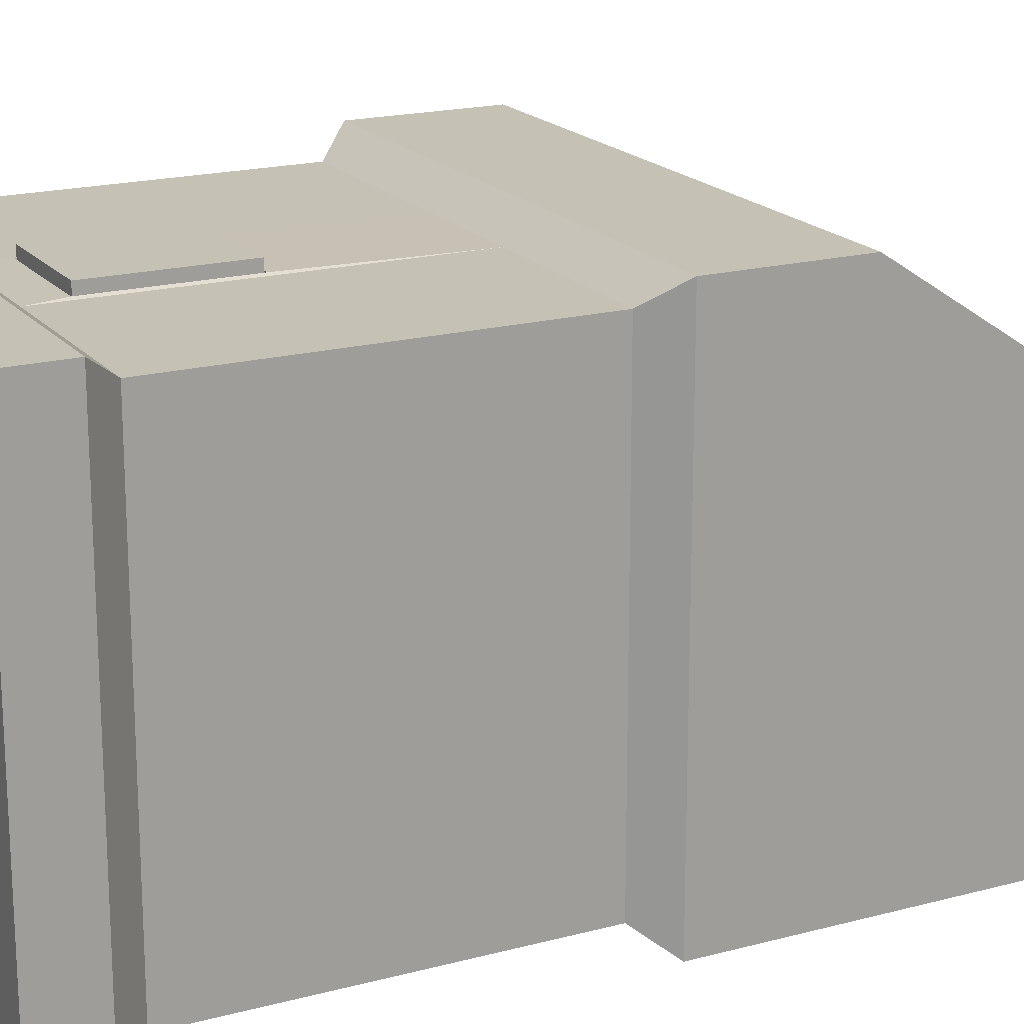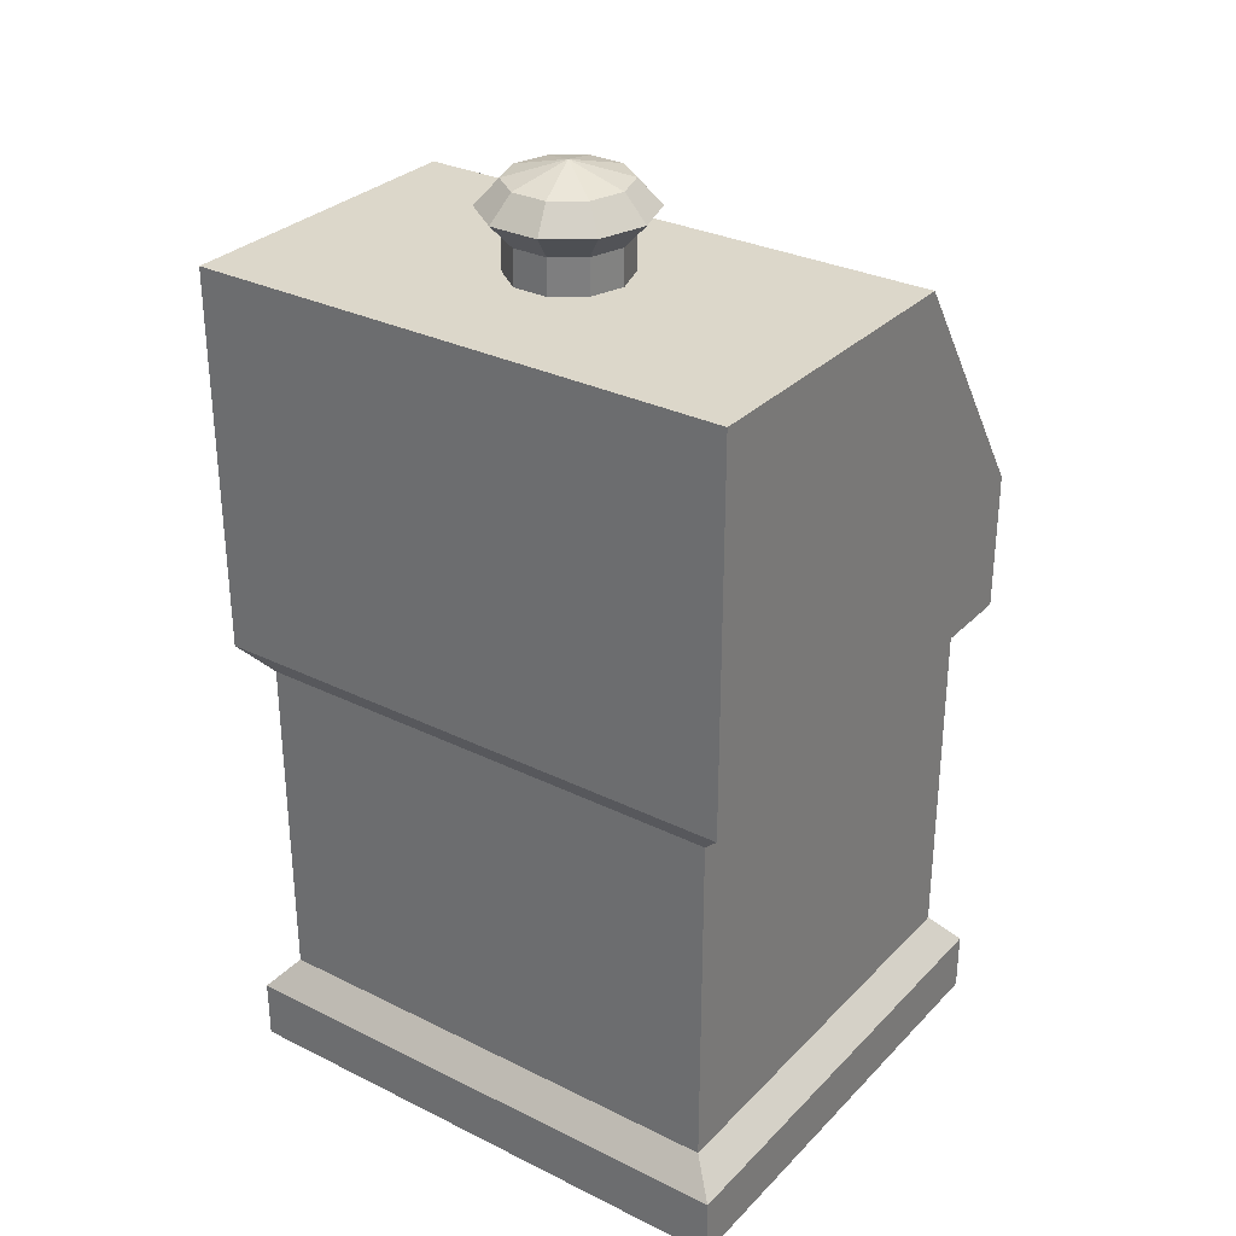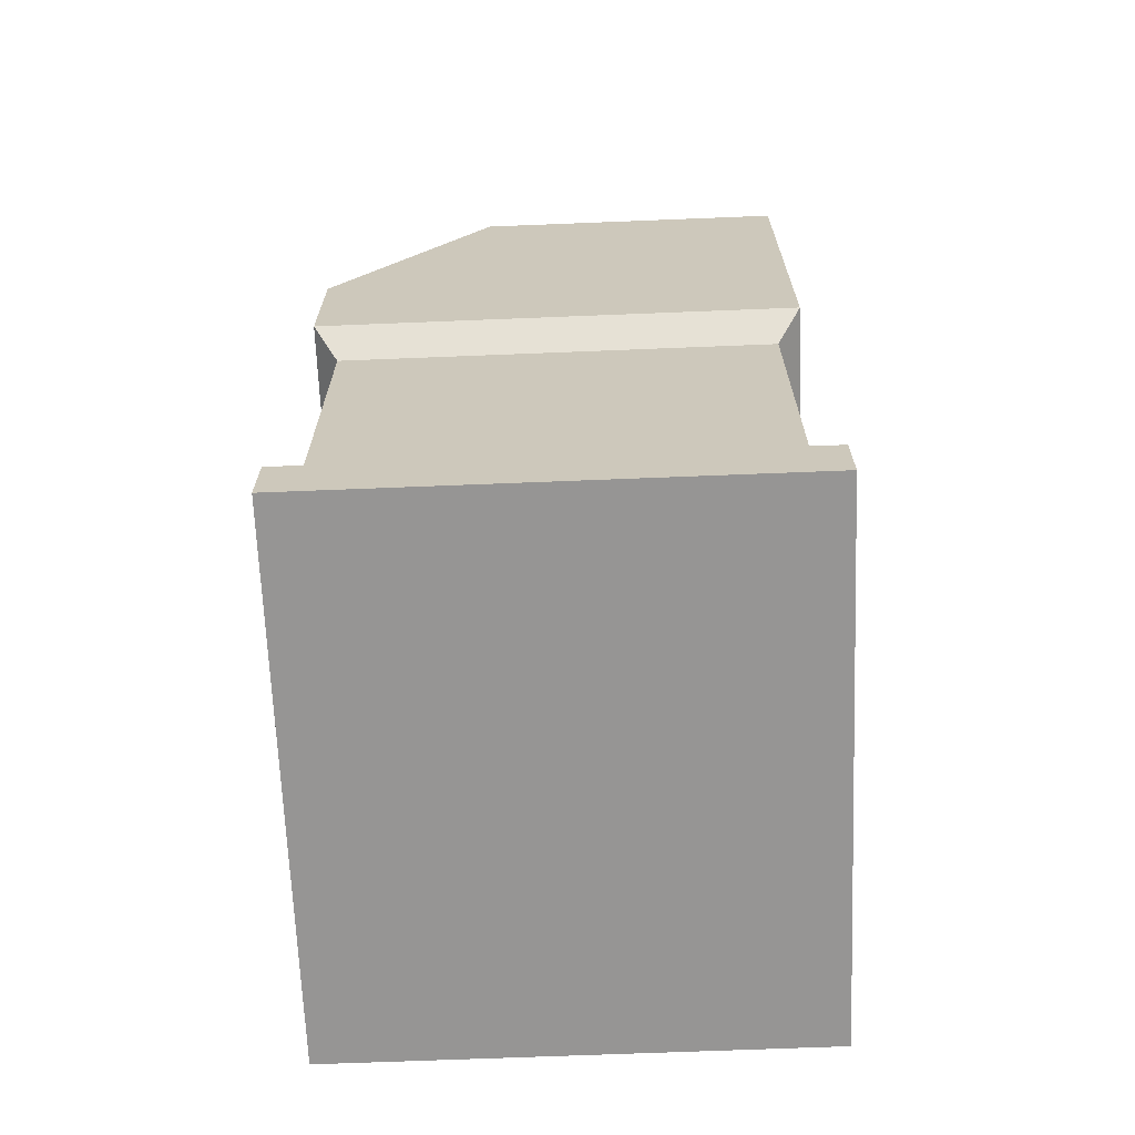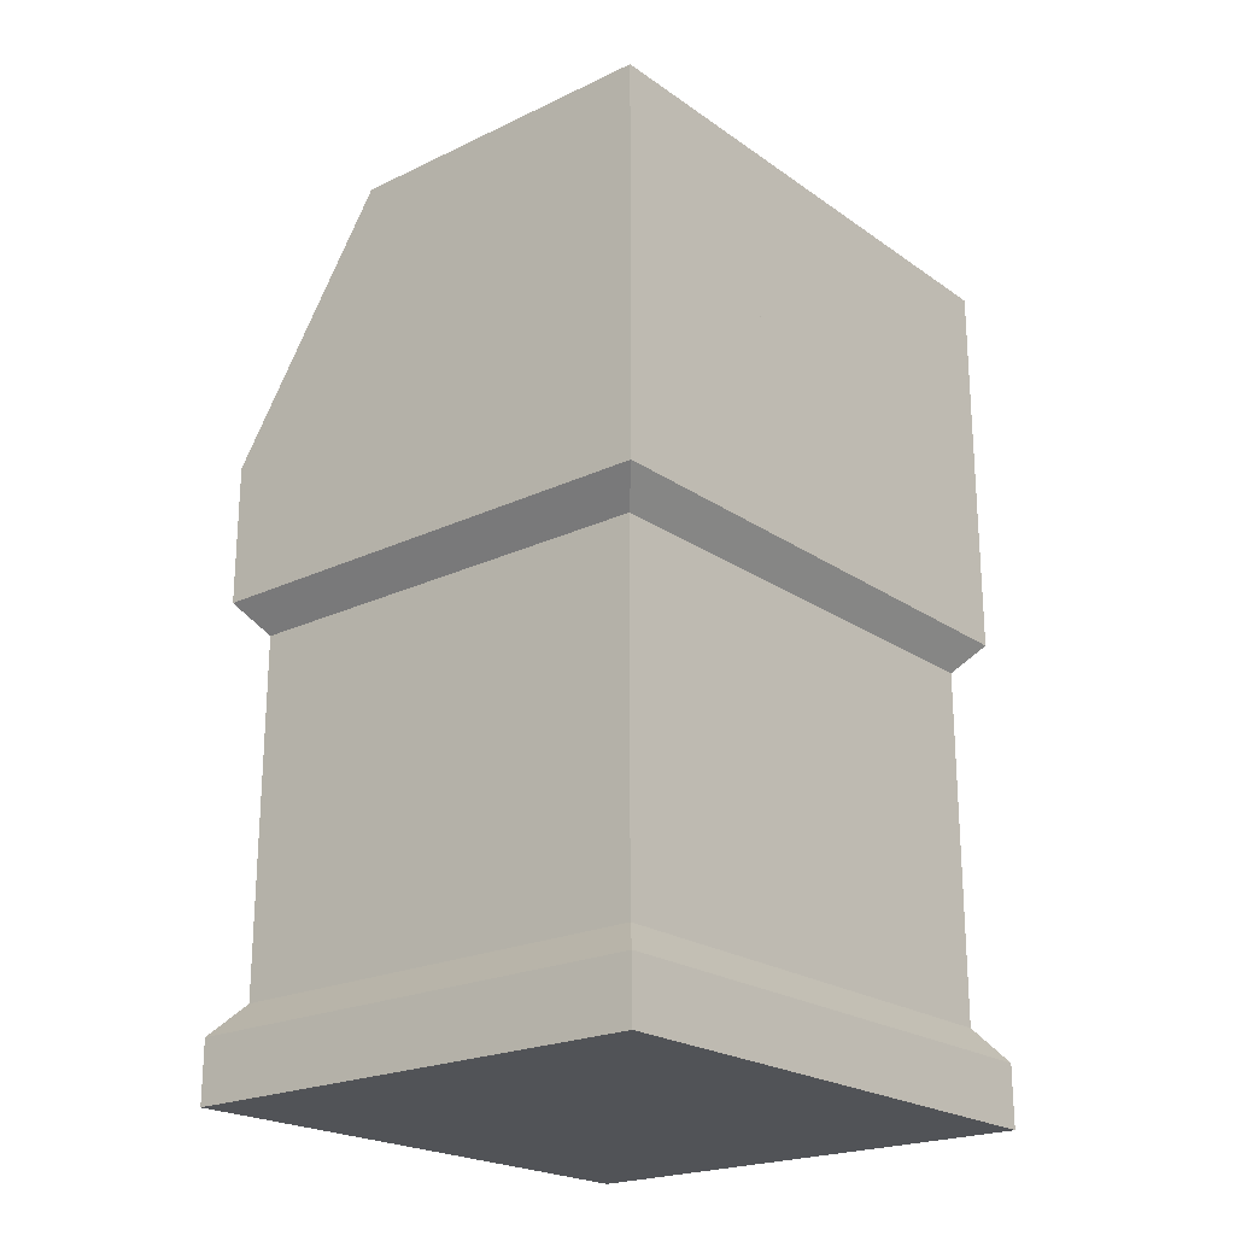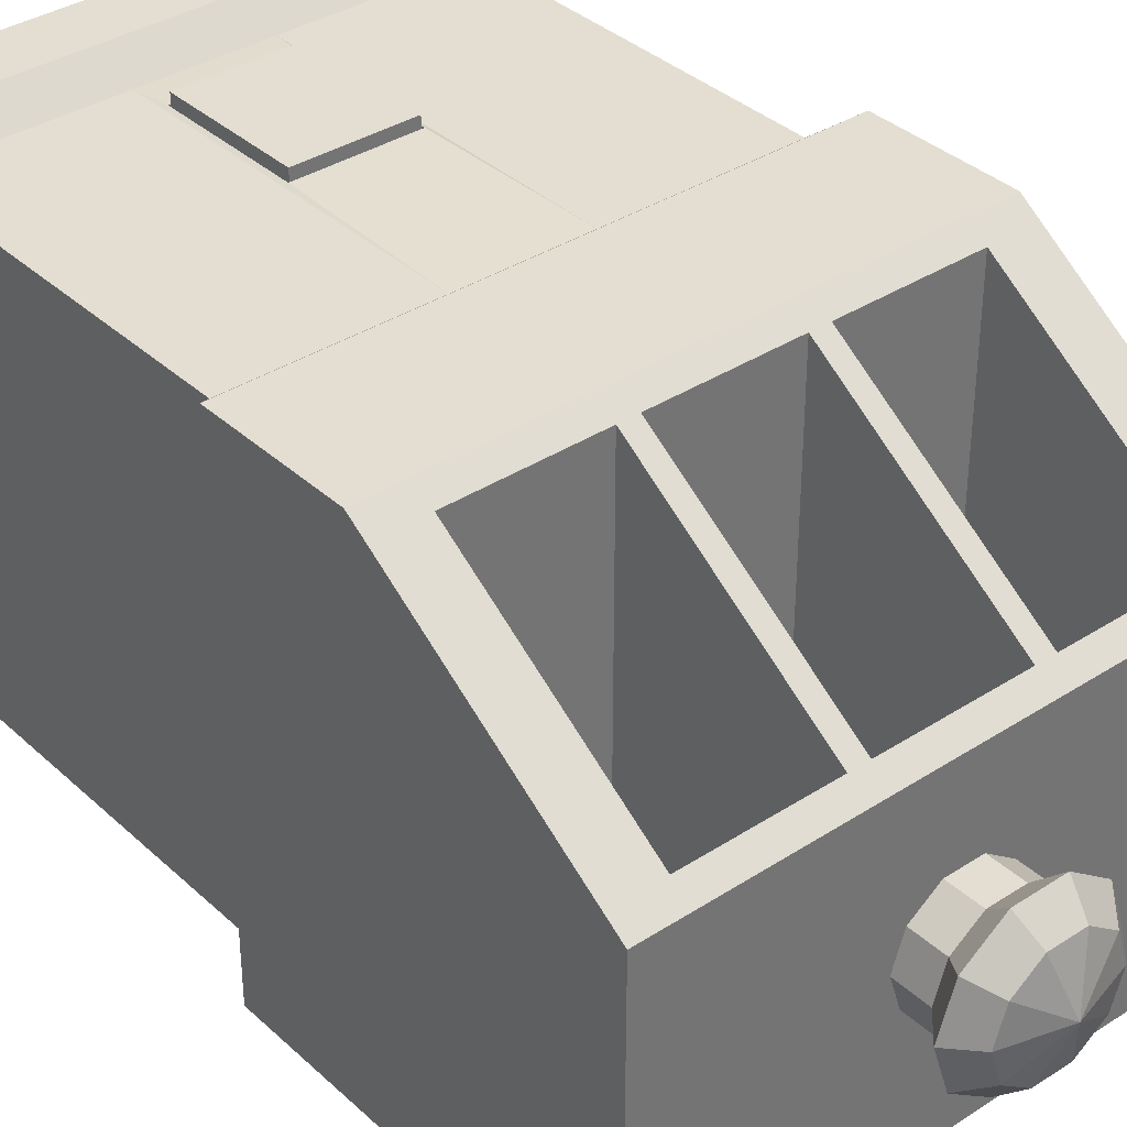
<metadata>
{"format":"obj","ext":"obj","renderer":"f3d","projection":"perspective","resolution":1024,"background":"white","views":[{"elev":18.7,"azim":62.9,"up":"+Z"},{"elev":30.6,"azim":-144.6,"up":"+Y"},{"elev":-67.5,"azim":92.3,"up":"+Y"},{"elev":-22.0,"azim":129.8,"up":"+Y"},{"elev":36.3,"azim":139.8,"up":"+Z"}]}
</metadata>
<code>
o Object__9
v -0.113 0.439 -0.1055
v -0.09137 0.439 -0.03905
v -0.09137 0.508 -0.03905
v -0.113 0.508 -0.1055
v -0.03483 0.439 0.002029
v -0.03483 0.508 0.002029
v 0.03505 0.439 0.002029
v 0.03505 0.508 0.002029
v 0.09159 0.439 -0.03905
v 0.09159 0.508 -0.03905
v 0.1132 0.439 -0.1055
v 0.1132 0.508 -0.1055
v 0.09159 0.439 -0.172
v 0.09159 0.508 -0.172
v 0.03505 0.439 -0.213
v 0.03505 0.508 -0.213
v -0.03483 0.439 -0.213
v -0.03483 0.508 -0.213
v -0.09137 0.439 -0.172
v -0.09137 0.508 -0.172
v -0.1275 0.556 -0.01282
v -0.1576 0.556 -0.1055
v 0.1579 0.556 -0.1055
v 0.1278 0.556 -0.01282
v 0.1278 0.556 -0.1982
v -0.1275 0.556 -0.1982
v -0.09137 0.6039 -0.03905
v -0.113 0.6039 -0.1055
v 0.1132 0.6039 -0.1055
v 0.09159 0.6039 -0.03905
v 0.09159 0.6039 -0.172
v -0.09137 0.6039 -0.172
v 0.000108 0.439 -0.1055
v 0.000108 0.6355 -0.1055
v -0.03483 0.6039 0.002029
v 0.03505 0.6039 0.002029
v 0.03505 0.6039 -0.213
v -0.03483 0.6039 -0.213
f 1 2 3
f 1 3 4
f 2 5 6
f 2 6 3
f 5 7 8
f 5 8 6
f 7 9 10
f 7 10 8
f 9 11 12
f 9 12 10
f 11 13 14
f 11 14 12
f 13 15 16
f 13 16 14
f 15 17 18
f 15 18 16
f 17 19 20
f 17 20 18
f 19 1 4
f 19 4 20
f 4 3 21
f 4 21 22
f 10 12 23
f 10 23 24
f 12 14 25
f 12 25 23
f 20 4 22
f 20 22 26
f 22 21 27
f 22 27 28
f 24 23 29
f 24 29 30
f 23 25 31
f 23 31 29
f 26 22 28
f 26 28 32
f 2 1 33
f 5 2 33
f 7 5 33
f 9 7 33
f 11 9 33
f 13 11 33
f 15 13 33
f 17 15 33
f 19 17 33
f 1 19 33
f 28 27 34
f 27 35 34
f 35 36 34
f 36 30 34
f 30 29 34
f 29 31 34
f 31 37 34
f 37 38 34
f 38 32 34
f 32 28 34
o Object__19
v 0.5234 0.000403 -0.4438
v 0.4288 0.000403 -0.4438
v 0.4288 0.3985 -0.4438
v 0.5234 0.3985 -0.4438
v 0.5234 -1.225 -0.4438
v 0.5234 -1.225 0.4952
v 0.4288 -1.225 0.4952
v 0.4288 -1.225 -0.4438
v -0.5366 0.000403 -0.4438
v -0.5366 0.000403 0.4692
v -0.5366 0.3985 0.205
v -0.5366 0.3985 -0.4438
v 0.4288 0.4375 -0.4438
v 0.4288 0.4375 0.1791
v 0.5234 0.4375 0.1791
v 0.5234 0.4375 -0.4438
v 0.5234 0.3985 0.205
v 0.5234 0.000403 0.4692
v 0.4288 0.3985 0.205
v 0.4288 0.000403 0.4692
v 0.1641 -1.225 -0.4438
v 0.1641 -1.225 0.4952
v 0.1641 0.4375 0.1791
v 0.1641 0.4375 -0.4438
v 0.1263 -1.225 -0.4438
v 0.1263 -1.225 0.4952
v 0.1263 0.000403 0.4692
v 0.1641 0.000403 0.4692
v 0.1641 0.3985 0.205
v 0.1263 0.3985 0.205
v 0.1263 0.4375 0.1791
v 0.1263 0.4375 -0.4438
v 0.1263 0.3985 -0.4438
v 0.1641 0.3985 -0.4438
v 0.1641 0.000403 -0.4438
v 0.1263 0.000403 -0.4438
v -0.1385 -1.225 -0.4438
v -0.1385 -1.225 0.4952
v -0.1385 0.4375 0.1791
v -0.1385 0.4375 -0.4438
v -0.1762 -1.225 -0.4438
v -0.1762 -1.225 0.4952
v -0.1762 0.000403 0.4692
v -0.1385 0.000403 0.4692
v -0.1385 0.3985 0.205
v -0.1762 0.3985 0.205
v -0.1762 0.4375 0.1791
v -0.1762 0.4375 -0.4438
v -0.1762 0.3985 -0.4438
v -0.1385 0.3985 -0.4438
v -0.1385 0.000403 -0.4438
v -0.1762 0.000403 -0.4438
v -0.4413 -1.225 -0.4438
v -0.4413 -1.225 0.4952
v -0.4413 0.4375 0.1791
v -0.4413 0.4375 -0.4438
v -0.5366 -1.225 -0.4438
v -0.5366 -1.225 0.4952
v -0.4413 0.000403 0.4692
v -0.4413 0.3985 0.205
v -0.5366 0.4375 0.1791
v -0.5366 0.4375 -0.4438
v -0.4413 0.3985 -0.4438
v -0.4413 0.000403 -0.4438
v 0.5234 -0.0387 -0.4438
v 0.5234 -0.0387 0.4952
v 0.4288 -0.0387 0.4952
v 0.4288 -0.0387 -0.4438
v 0.1641 -0.0387 -0.4438
v 0.1641 -0.0387 0.4952
v 0.1263 -0.0387 -0.4438
v 0.1263 -0.0387 0.4952
v -0.1385 -0.0387 -0.4438
v -0.1385 -0.0387 0.4952
v -0.1762 -0.0387 -0.4438
v -0.1762 -0.0387 0.4952
v -0.4413 -0.0387 -0.4438
v -0.4413 -0.0387 0.4952
v -0.5366 -0.0387 -0.4438
v -0.5366 -0.0387 0.4952
v 0.1641 0.3985 0.205
v 0.4288 0.3985 0.205
v 0.4288 0.000403 0.4692
v 0.1641 0.000403 0.4692
v -0.1385 0.3985 0.205
v 0.1263 0.3985 0.205
v 0.1263 0.000403 0.4692
v -0.1385 0.000403 0.4692
v -0.4413 0.3985 0.205
v -0.1762 0.3985 0.205
v -0.1762 0.000403 0.4692
v -0.4413 0.000403 0.4692
v 0.5234 -0.3094 -0.4438
v 0.5234 -0.3094 0.4952
v 0.4288 -0.3094 0.4952
v 0.4288 -0.3094 -0.4438
v 0.1641 -0.3094 -0.4438
v 0.1641 -0.3094 0.4952
v 0.1263 -0.3094 -0.4438
v 0.1263 -0.3094 0.4952
v -0.1385 -0.3094 -0.4438
v -0.1385 -0.3094 0.4952
v -0.1762 -0.3094 -0.4438
v -0.1762 -0.3094 0.4952
v -0.4413 -0.3094 -0.4438
v -0.4413 -0.3094 0.4952
v -0.5366 -0.3094 -0.4438
v -0.5366 -0.3094 0.4952
v 0.4704 -0.3696 -0.3968
v 0.4704 -0.3696 0.4482
v 0.3853 -0.3696 0.4482
v 0.3853 -0.3696 -0.3968
v 0.147 -0.3696 -0.3968
v 0.147 -0.3696 0.4482
v 0.113 -0.3696 -0.3968
v 0.113 -0.3696 0.4482
v -0.1253 -0.3696 -0.3968
v -0.1253 -0.3696 0.4482
v -0.1592 -0.3696 -0.3968
v -0.1592 -0.3696 0.4482
v -0.3978 -0.3696 -0.3968
v -0.3978 -0.3696 0.4482
v -0.4836 -0.3696 -0.3968
v -0.4836 -0.3696 0.4482
v 0.5234 -1.106 -0.4438
v 0.4704 -1.046 -0.3968
v 0.4704 -1.046 0.4482
v 0.5234 -1.106 0.4952
v 0.3853 -1.046 0.4482
v 0.4288 -1.106 0.4952
v 0.4288 -1.106 -0.4438
v 0.3853 -1.046 -0.3968
v 0.1641 -1.106 -0.4438
v 0.147 -1.046 -0.3968
v 0.147 -1.046 0.4482
v 0.1641 -1.106 0.4952
v 0.1263 -1.106 -0.4438
v 0.113 -1.046 -0.3968
v 0.113 -1.046 0.4482
v 0.1263 -1.106 0.4952
v -0.1385 -1.106 -0.4438
v -0.1253 -1.046 -0.3968
v -0.1253 -1.046 0.4482
v -0.1385 -1.106 0.4952
v -0.1762 -1.106 -0.4438
v -0.1592 -1.046 -0.3968
v -0.1592 -1.046 0.4482
v -0.1762 -1.106 0.4952
v -0.4413 -1.106 -0.4438
v -0.3978 -1.046 -0.3968
v -0.3978 -1.046 0.4482
v -0.4413 -1.106 0.4952
v -0.5366 -1.106 -0.4438
v -0.4836 -1.046 -0.3968
v -0.4836 -1.046 0.4482
v -0.5366 -1.106 0.4952
v 0.105 -0.7078 -0.2314
v 0.105 -0.7078 0.4511
v -0.1173 -0.7078 0.4511
v -0.1173 -0.7078 -0.2314
v -0.1173 -0.976 -0.2314
v -0.1173 -0.976 0.4511
v 0.105 -0.976 0.4511
v 0.105 -0.976 -0.2314
f 39 40 41
f 39 41 42
f 43 44 45
f 43 45 46
f 47 48 49
f 47 49 50
f 51 52 53
f 51 53 54
f 42 55 56
f 42 56 39
f 56 55 57
f 56 57 58
f 59 46 45
f 45 60 59
f 61 52 51
f 51 62 61
f 63 59 60
f 60 64 63
f 65 66 67
f 67 68 65
f 69 61 62
f 62 70 69
f 71 72 73
f 73 74 71
f 75 63 64
f 64 76 75
f 77 69 70
f 70 78 77
f 79 75 76
f 76 80 79
f 81 82 83
f 83 84 81
f 85 77 78
f 78 86 85
f 87 88 89
f 89 90 87
f 91 79 80
f 80 92 91
f 93 85 86
f 86 94 93
f 95 91 92
f 92 96 95
f 48 97 98
f 98 49 48
f 99 93 94
f 94 100 99
f 50 101 102
f 102 47 50
f 52 57 55
f 55 53 52
f 53 55 42
f 42 54 53
f 54 42 41
f 41 51 54
f 61 67 57
f 57 52 61
f 51 41 72
f 72 62 51
f 69 68 67
f 67 61 69
f 62 72 71
f 71 70 62
f 77 83 68
f 68 69 77
f 70 71 88
f 88 78 70
f 85 84 83
f 83 77 85
f 78 88 87
f 87 86 78
f 93 98 84
f 84 85 93
f 86 87 101
f 101 94 86
f 99 49 98
f 98 93 99
f 94 101 50
f 50 100 94
f 100 50 49
f 49 99 100
f 103 39 56
f 56 104 103
f 104 56 58
f 58 105 104
f 106 40 39
f 39 103 106
f 107 73 40
f 40 106 107
f 105 58 66
f 66 108 105
f 109 74 73
f 73 107 109
f 108 66 65
f 65 110 108
f 111 89 74
f 74 109 111
f 110 65 82
f 82 112 110
f 113 90 89
f 89 111 113
f 112 82 81
f 81 114 112
f 115 102 90
f 90 113 115
f 114 81 97
f 97 116 114
f 117 47 102
f 102 115 117
f 116 97 48
f 48 118 116
f 118 48 47
f 47 117 118
f 119 72 41
f 41 120 119
f 120 41 40
f 40 121 120
f 121 40 73
f 73 122 121
f 122 73 72
f 72 119 122
f 123 88 71
f 71 124 123
f 124 71 74
f 74 125 124
f 125 74 89
f 89 126 125
f 126 89 88
f 88 123 126
f 127 101 87
f 87 128 127
f 128 87 90
f 90 129 128
f 129 90 102
f 102 130 129
f 130 102 101
f 101 127 130
f 131 103 104
f 104 132 131
f 132 104 105
f 105 133 132
f 134 106 103
f 103 131 134
f 135 107 106
f 106 134 135
f 133 105 108
f 108 136 133
f 137 109 107
f 107 135 137
f 136 108 110
f 110 138 136
f 139 111 109
f 109 137 139
f 138 110 112
f 112 140 138
f 141 113 111
f 111 139 141
f 140 112 114
f 114 142 140
f 143 115 113
f 113 141 143
f 142 114 116
f 116 144 142
f 145 117 115
f 115 143 145
f 144 116 118
f 118 146 144
f 146 118 117
f 117 145 146
f 147 131 132
f 132 148 147
f 148 132 133
f 133 149 148
f 150 134 131
f 131 147 150
f 151 135 134
f 134 150 151
f 149 133 136
f 136 152 149
f 153 137 135
f 135 151 153
f 152 136 138
f 138 154 152
f 155 139 137
f 137 153 155
f 154 138 140
f 140 156 154
f 157 141 139
f 139 155 157
f 156 140 142
f 142 158 156
f 159 143 141
f 141 157 159
f 158 142 144
f 144 160 158
f 161 145 143
f 143 159 161
f 160 144 146
f 146 162 160
f 162 146 145
f 145 161 162
f 163 164 165
f 165 166 163
f 166 165 167
f 167 168 166
f 169 170 164
f 164 163 169
f 171 172 170
f 170 169 171
f 168 167 173
f 173 174 168
f 175 176 172
f 172 171 175
f 174 173 177
f 177 178 174
f 179 180 176
f 176 175 179
f 178 177 181
f 181 182 178
f 183 184 180
f 180 179 183
f 182 181 185
f 185 186 182
f 187 188 184
f 184 183 187
f 186 185 189
f 189 190 186
f 191 192 188
f 188 187 191
f 190 189 193
f 193 194 190
f 194 193 192
f 192 191 194
f 43 163 166
f 166 44 43
f 44 166 168
f 168 45 44
f 46 169 163
f 163 43 46
f 59 171 169
f 169 46 59
f 45 168 174
f 174 60 45
f 63 175 171
f 171 59 63
f 60 174 178
f 178 64 60
f 75 179 175
f 175 63 75
f 64 178 182
f 182 76 64
f 79 183 179
f 179 75 79
f 76 182 186
f 186 80 76
f 91 187 183
f 183 79 91
f 80 186 190
f 190 92 80
f 95 191 187
f 187 91 95
f 92 190 194
f 194 96 92
f 96 194 191
f 191 95 96
f 87 90 102
f 102 101 87
f 71 74 89
f 89 88 71
f 72 41 40
f 40 73 72
f 195 196 197
f 197 198 195
f 199 200 201
f 201 202 199
o Object__13
v -0.1138 -0.9735 0.4706
v 0.1016 -0.9735 0.4706
v 0.1016 -0.7106 0.4706
v -0.1138 -0.7106 0.4706
v -0.1138 -0.9735 0.4426
v 0.1016 -0.9735 0.4426
v 0.1016 -0.7106 0.4426
v -0.1138 -0.7106 0.4426
f 203 204 205
f 203 205 206
f 203 207 208
f 203 208 204
f 204 208 209
f 204 209 205
f 205 209 210
f 205 210 206
f 206 210 207
f 206 207 203
f 207 210 209
f 207 209 208
o Object__15
v 0.4704 -1.046 -0.3968
v 0.4704 -0.3696 -0.3968
v 0.4704 -0.3696 0.4482
v 0.4704 -1.046 0.4482
v 0.3853 -0.3696 0.4482
v 0.3853 -1.046 0.4482
v 0.3853 -1.046 -0.3968
v 0.3853 -0.3696 -0.3968
v 0.147 -1.046 -0.3968
v 0.147 -0.3696 -0.3968
v 0.147 -0.3696 0.4482
v 0.147 -1.046 0.4482
v 0.113 -1.046 -0.3968
v 0.113 -0.3696 -0.3968
v 0.113 -0.3696 0.4482
v 0.113 -1.046 0.4482
v -0.1253 -1.046 -0.3968
v -0.1253 -0.3696 -0.3968
v 0.105 -0.976 -0.2314
v 0.105 -0.7078 -0.2314
v -0.1173 -0.7078 -0.2314
v -0.1173 -0.976 -0.2314
v -0.1592 -1.046 -0.3968
v -0.1592 -0.3696 -0.3968
v -0.1253 -1.046 0.4482
v -0.1253 -0.3696 0.4482
v -0.1592 -0.3696 0.4482
v -0.1592 -1.046 0.4482
v -0.3978 -1.046 -0.3968
v -0.3978 -0.3696 -0.3968
v -0.3978 -0.3696 0.4482
v -0.3978 -1.046 0.4482
v -0.4836 -1.046 -0.3968
v -0.4836 -0.3696 -0.3968
v -0.4836 -0.3696 0.4482
v -0.4836 -1.046 0.4482
v 0.105 -0.976 0.4511
v 0.105 -0.7078 0.4511
v -0.1173 -0.7078 0.4511
v -0.1173 -0.976 0.4511
f 211 212 213
f 213 214 211
f 214 213 215
f 215 216 214
f 217 218 212
f 212 211 217
f 219 220 218
f 218 217 219
f 216 215 221
f 221 222 216
f 223 224 220
f 220 219 223
f 222 221 225
f 225 226 222
f 227 228 224
f 224 223 227
f 229 230 231
f 231 232 229
f 233 234 228
f 228 227 233
f 235 236 237
f 237 238 235
f 239 240 234
f 234 233 239
f 238 237 241
f 241 242 238
f 243 244 240
f 240 239 243
f 242 241 245
f 245 246 242
f 246 245 244
f 244 243 246
f 247 226 225
f 225 248 247
f 248 225 236
f 236 249 248
f 249 236 235
f 235 250 249
f 250 235 226
f 226 247 250
f 229 247 248
f 248 230 229
f 231 249 250
f 250 232 231
o Object__17
v -0.09137 0.508 -0.03905
v -0.03483 0.508 0.002029
v -0.04859 0.556 0.04448
v -0.1275 0.556 -0.01282
v 0.03505 0.508 0.002029
v 0.04889 0.556 0.04448
v 0.09159 0.508 -0.03905
v 0.1278 0.556 -0.01282
v 0.09159 0.508 -0.172
v 0.03505 0.508 -0.213
v 0.04889 0.556 -0.2555
v 0.1278 0.556 -0.1982
v -0.03483 0.508 -0.213
v -0.04859 0.556 -0.2555
v -0.09137 0.508 -0.172
v -0.1275 0.556 -0.1982
v -0.03483 0.6039 0.002029
v -0.09137 0.6039 -0.03905
v 0.03505 0.6039 0.002029
v 0.09159 0.6039 -0.03905
v 0.03505 0.6039 -0.213
v 0.09159 0.6039 -0.172
v -0.03483 0.6039 -0.213
v -0.09137 0.6039 -0.172
f 251 252 253
f 251 253 254
f 252 255 256
f 252 256 253
f 255 257 258
f 255 258 256
f 259 260 261
f 259 261 262
f 260 263 264
f 260 264 261
f 263 265 266
f 263 266 264
f 254 253 267
f 254 267 268
f 253 256 269
f 253 269 267
f 256 258 270
f 256 270 269
f 262 261 271
f 262 271 272
f 261 264 273
f 261 273 271
f 264 266 274
f 264 274 273

</code>
